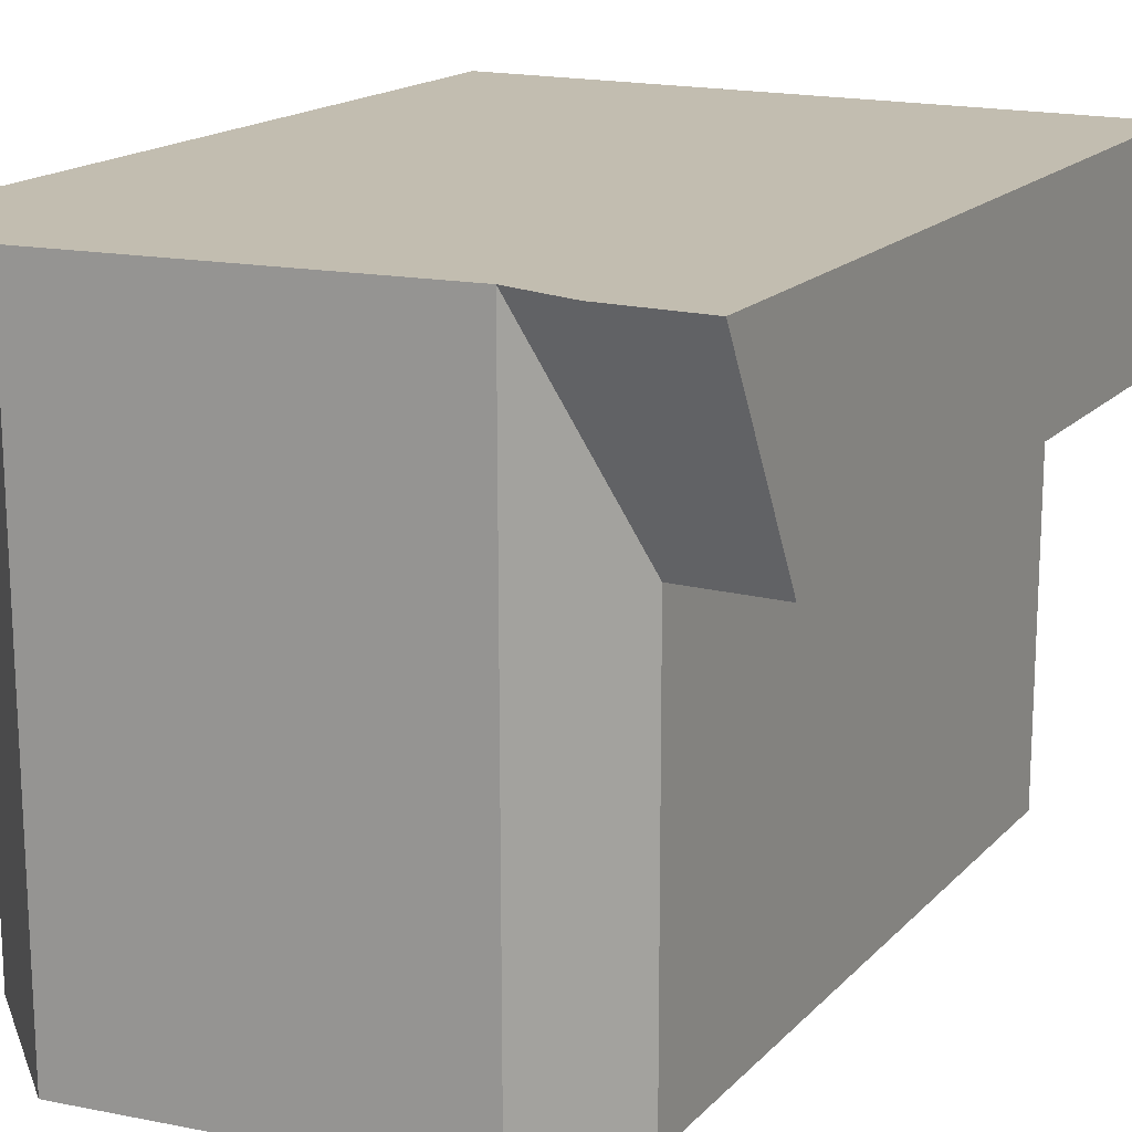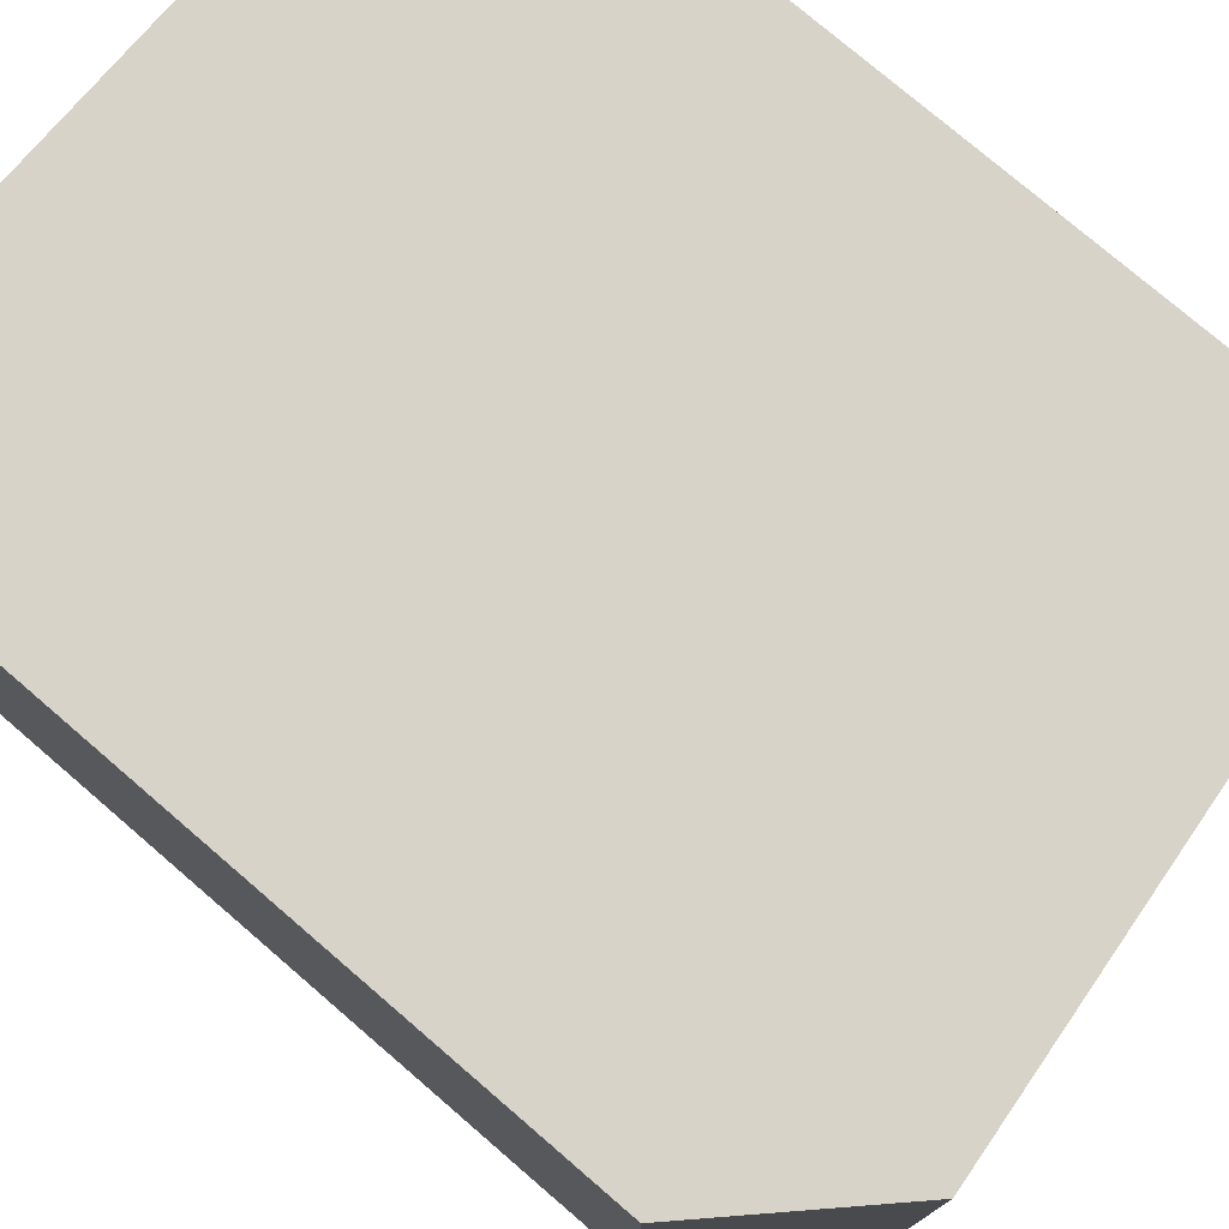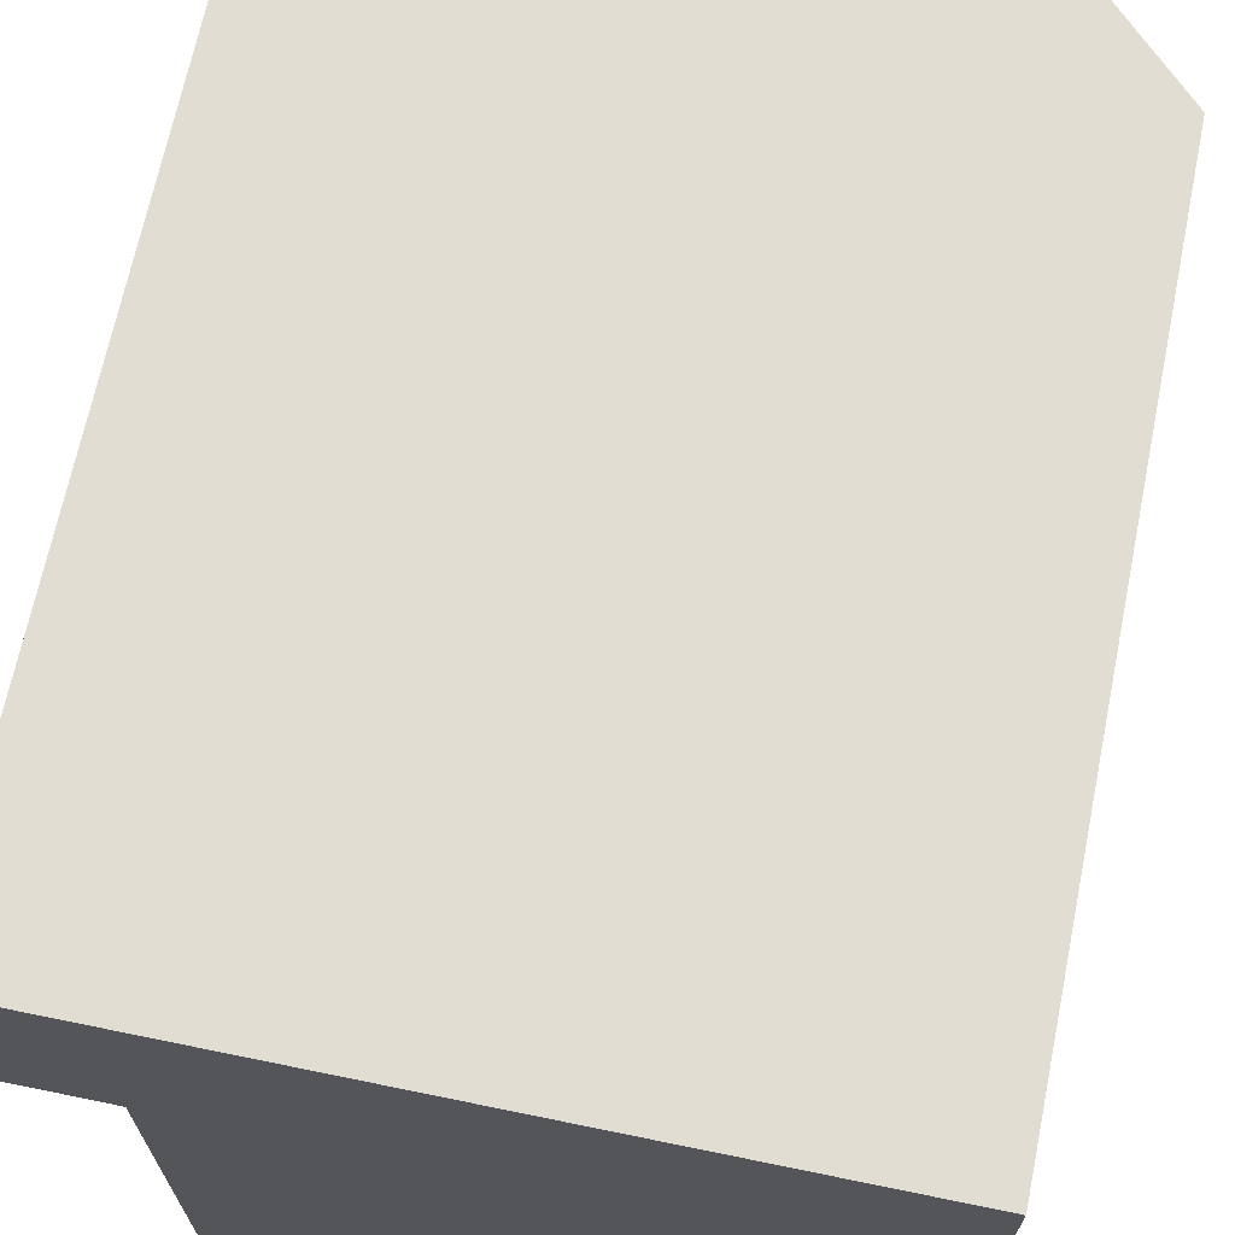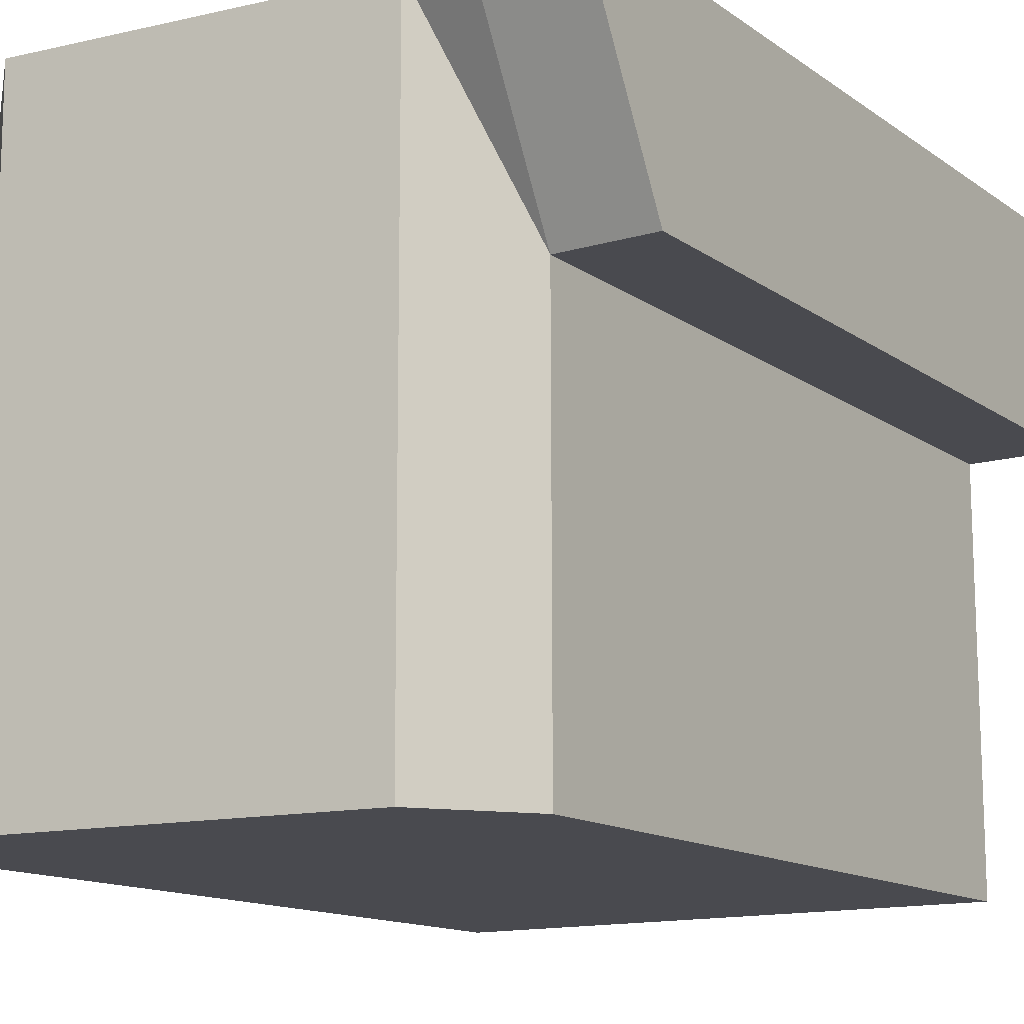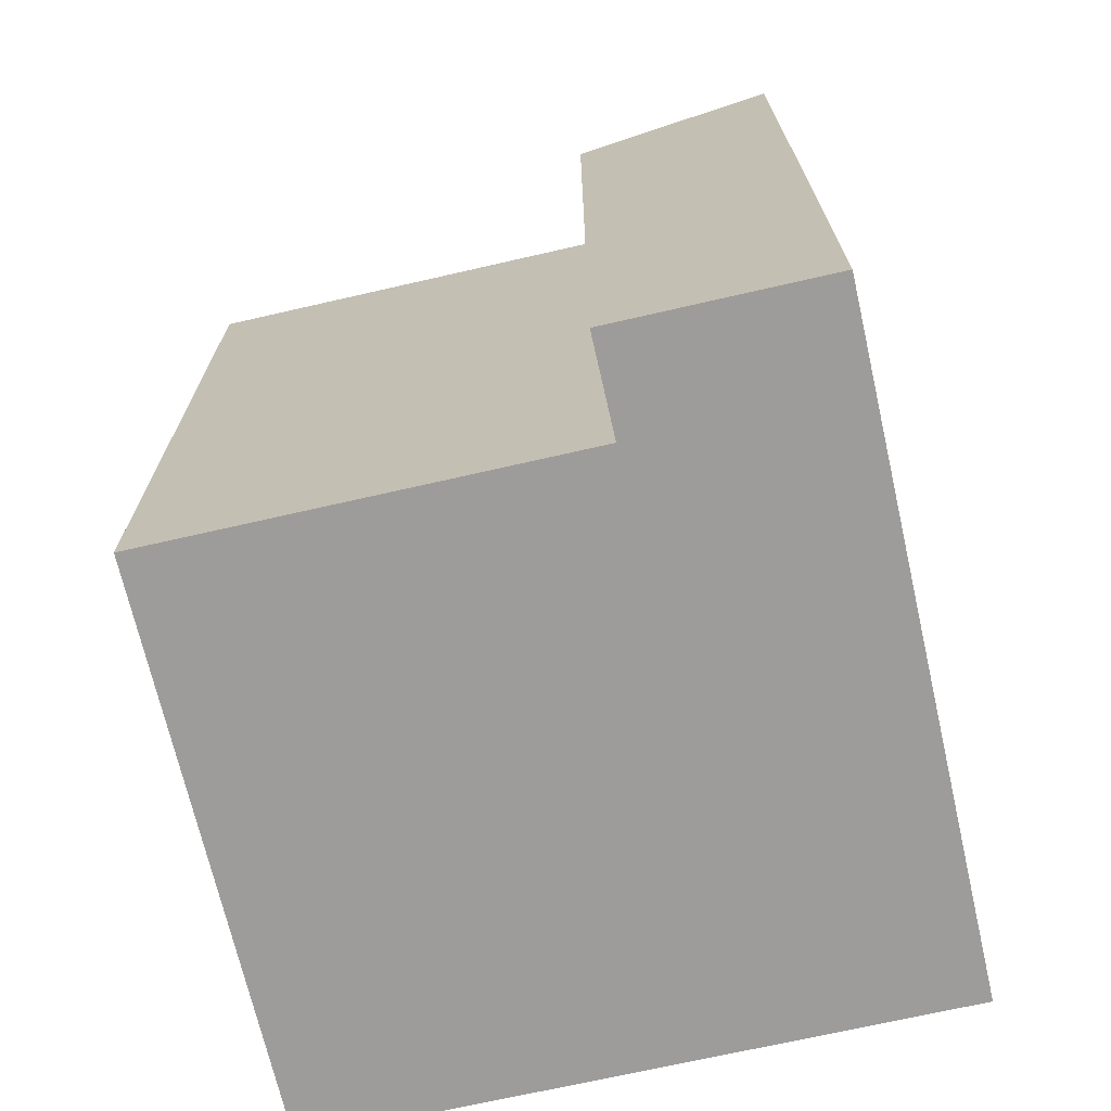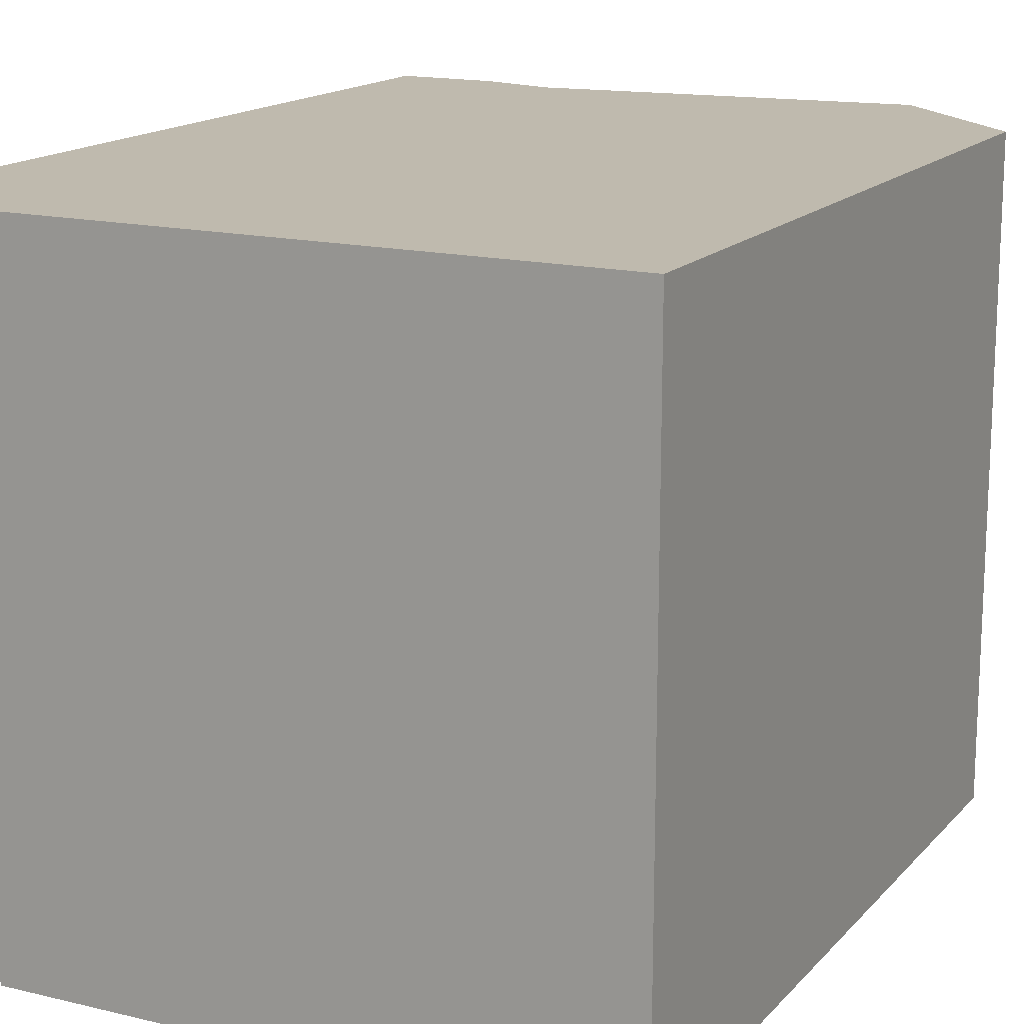
<metadata>
{"format":"obj","ext":"obj","renderer":"f3d","projection":"perspective","resolution":1024,"background":"white","views":[{"elev":16.8,"azim":-151.9,"up":"+Z"},{"elev":76.5,"azim":130.7,"up":"+Z"},{"elev":68.3,"azim":11.6,"up":"+Z"},{"elev":-13.5,"azim":-146.7,"up":"+Z"},{"elev":-70.3,"azim":-77.0,"up":"+Y"},{"elev":15.6,"azim":26.7,"up":"+Z"}]}
</metadata>
<code>
v  2.273 17.69 -9.883
v  3.968 19.91 -0.007988
v  3.953 19.91 -9.886
v  2.289 17.69 -0.004803
v  3.976 19.91 4.958
v  12.57 20.84 -0.02396
v  12.55 20.84 -9.902
v  12.57 20.84 4.942
v  15.74 17.69 -0.02974
v  15.72 17.69 -9.908
v  15.74 17.69 4.936
v  2.297 20.36 4.961
v  0.0003762 17.69 -0.0005599
v  0.008178 20.36 4.965
v  2.296 -3.038e-16 4.962
v  0.007745 -3.041e-16 4.966
v  3.976 -3.036e-16 4.959
v  12.57 -3.027e-16 4.943
v  15.74 -3.023e-16 4.937
v  15.72 6.067e-16 -9.908
v  3.953 6.053e-16 -9.886
v  2.273 6.051e-16 -9.883
v  12.55 6.063e-16 -9.902
v  15.74 1.787e-18 -0.02918
v  2.288 2.598e-19 -0.004243
v  0 0 0
g defaultobject
f 1 2 3
f 2 1 4
f 2 4 5
f 3 6 7
f 6 3 2
f 6 2 8
f 8 2 5
f 7 9 10
f 9 7 6
f 9 6 11
f 11 6 8
f 5 4 12
f 13 12 4
f 12 13 14
f 1 2 3
f 2 1 4
f 2 4 5
f 3 6 7
f 6 3 2
f 6 2 8
f 8 2 5
f 7 9 10
f 9 7 6
f 9 6 11
f 11 6 8
f 5 4 12
f 13 12 4
f 12 13 14
f 8 5 11
f 15 14 16
f 14 15 17
f 14 17 18
f 14 18 19
f 14 19 11
f 14 11 5
f 14 5 12
f 10 3 7
f 3 10 1
f 1 10 20
f 1 20 21
f 1 21 22
f 21 20 23
f 10 24 20
f 24 10 19
f 19 10 9
f 19 9 11
f 4 22 25
f 22 4 1
f 14 26 16
f 26 14 13
f 13 25 26
f 25 13 4
f 8 5 11
f 15 14 16
f 14 15 17
f 14 17 18
f 14 18 19
f 14 19 11
f 14 11 5
f 14 5 12
f 10 3 7
f 3 10 1
f 1 10 20
f 1 20 21
f 1 21 22
f 21 20 23
f 10 24 20
f 24 10 19
f 19 10 9
f 19 9 11
f 4 22 25
f 22 4 1
f 14 26 16
f 26 14 13
f 13 25 26
f 25 13 4
f 24 23 20
f 23 24 19
f 23 19 18
f 23 18 21
f 21 18 17
f 21 17 22
f 22 17 15
f 22 15 25
f 25 15 26
f 26 15 16
f 24 23 20
f 23 24 19
f 23 19 18
f 23 18 21
f 21 18 17
f 21 17 22
f 22 17 15
f 22 15 25
f 25 15 26
f 26 15 16

</code>
